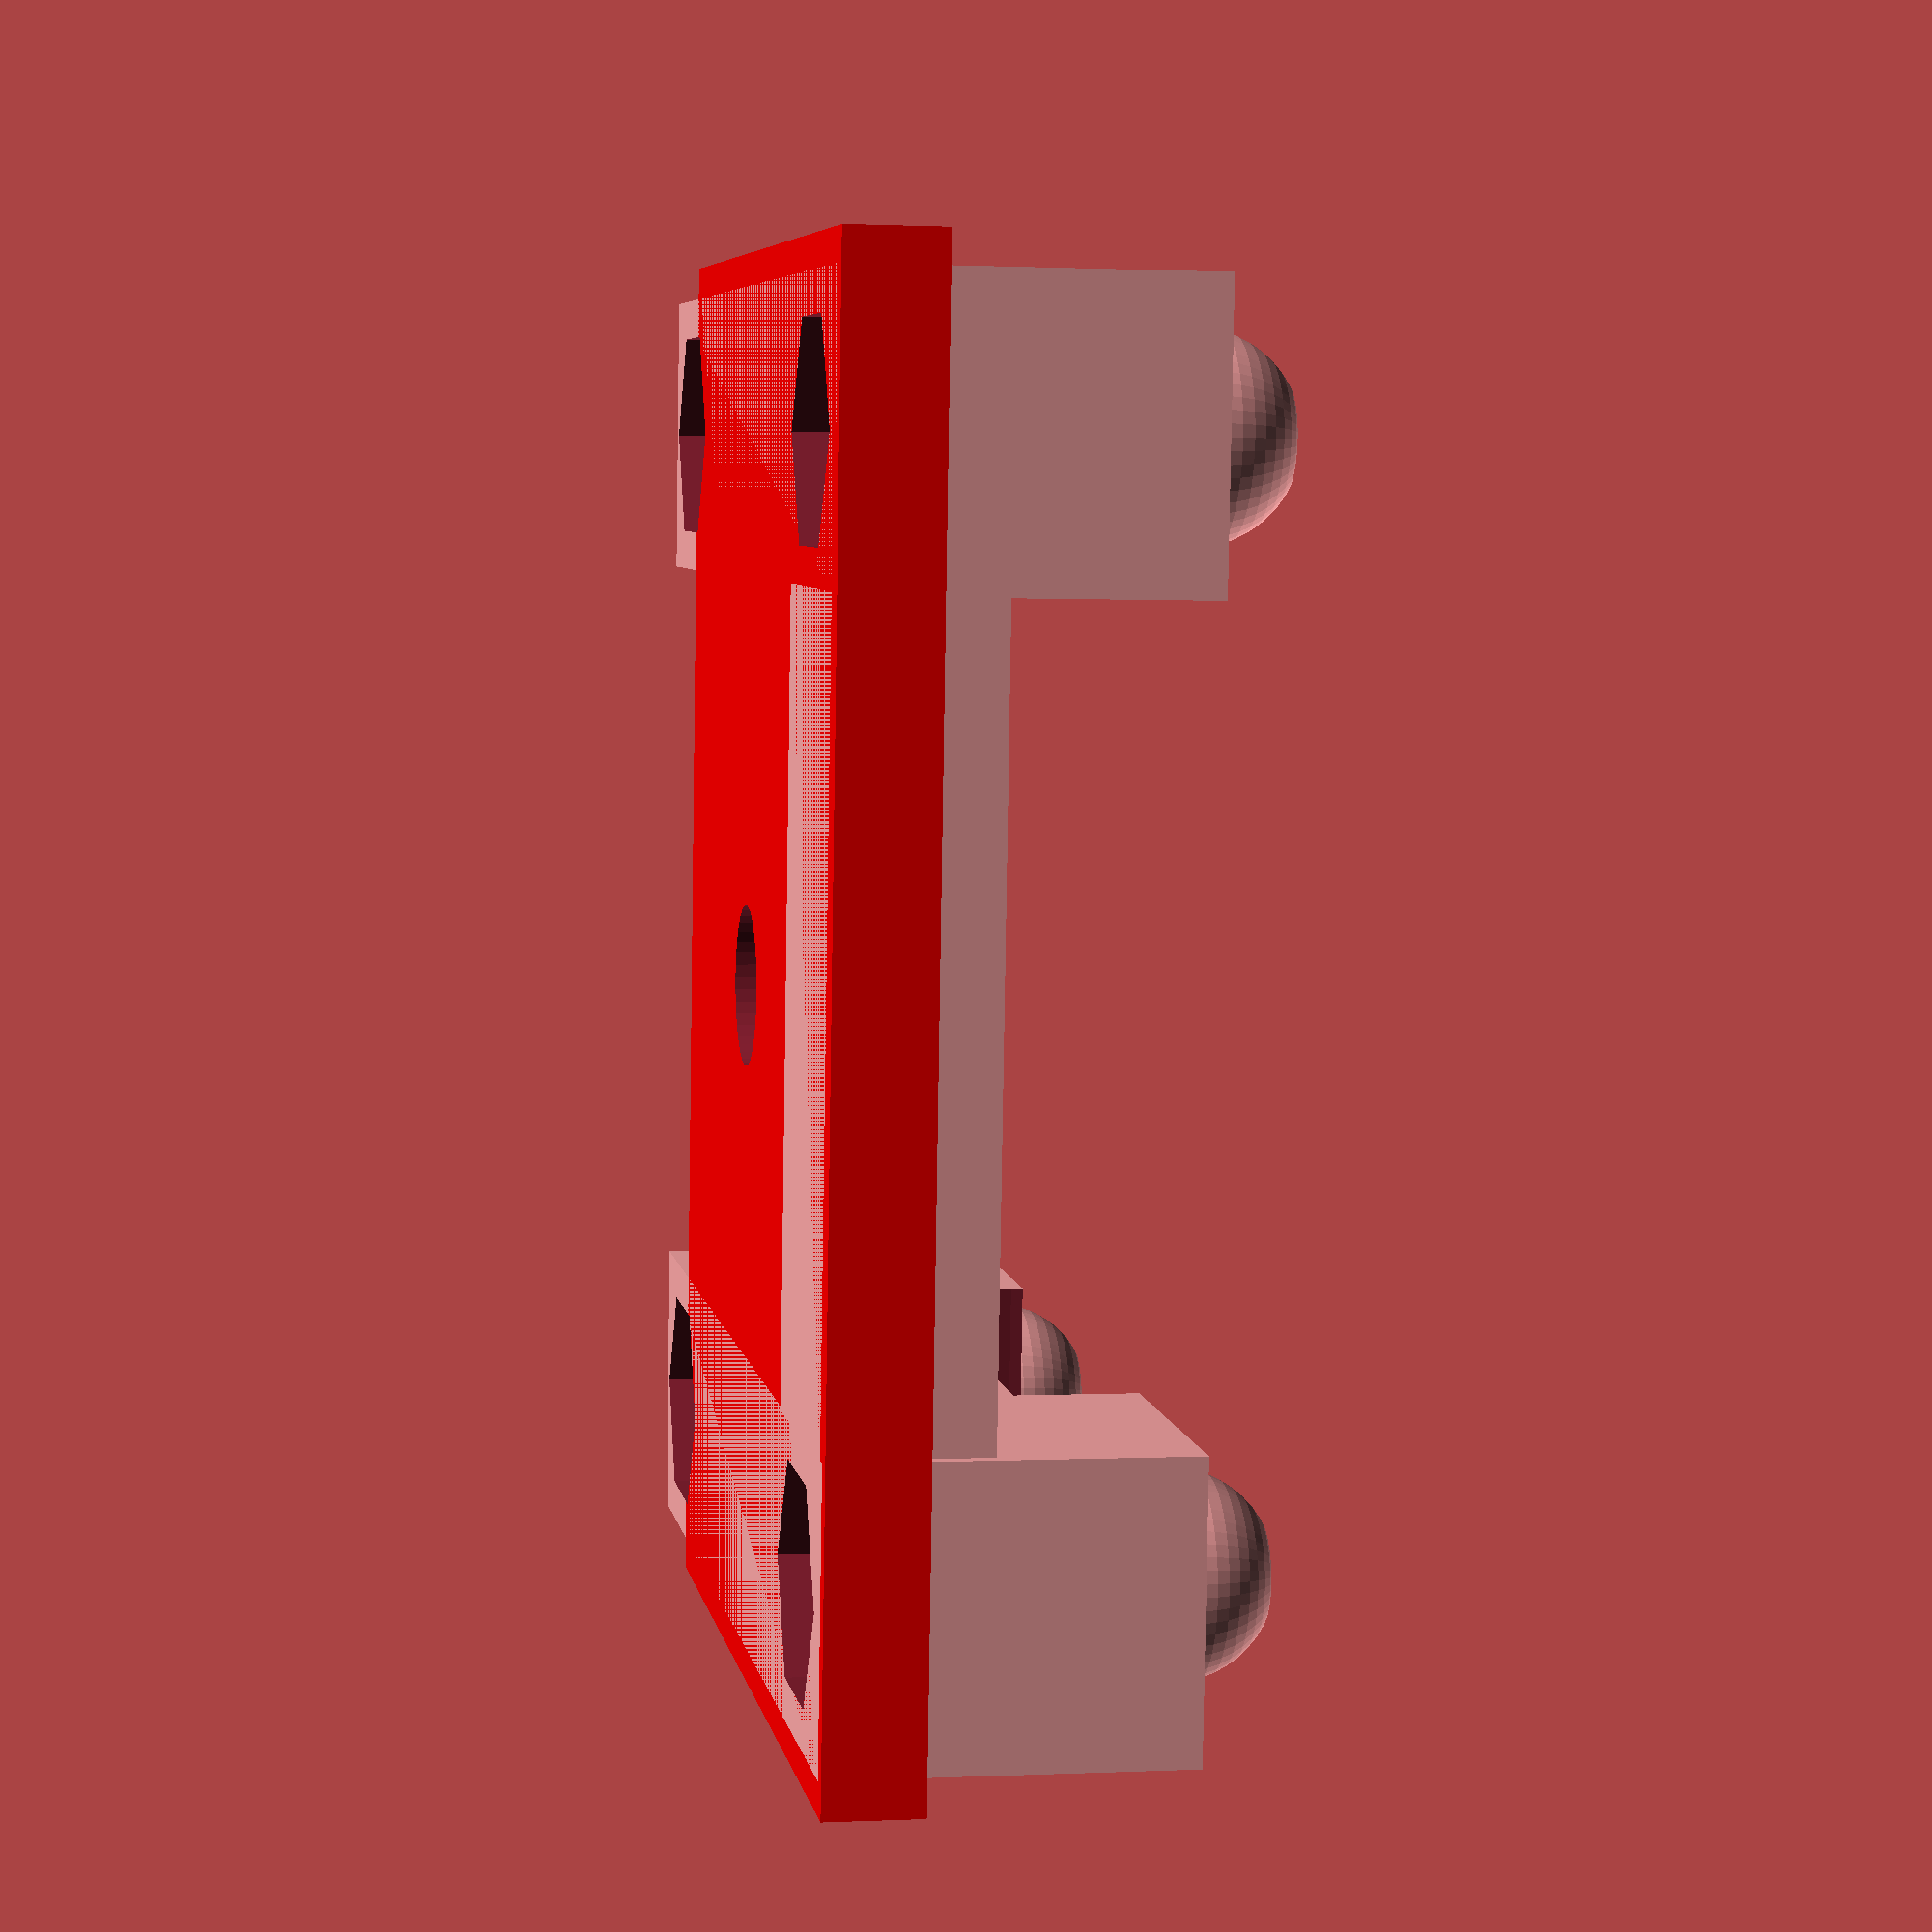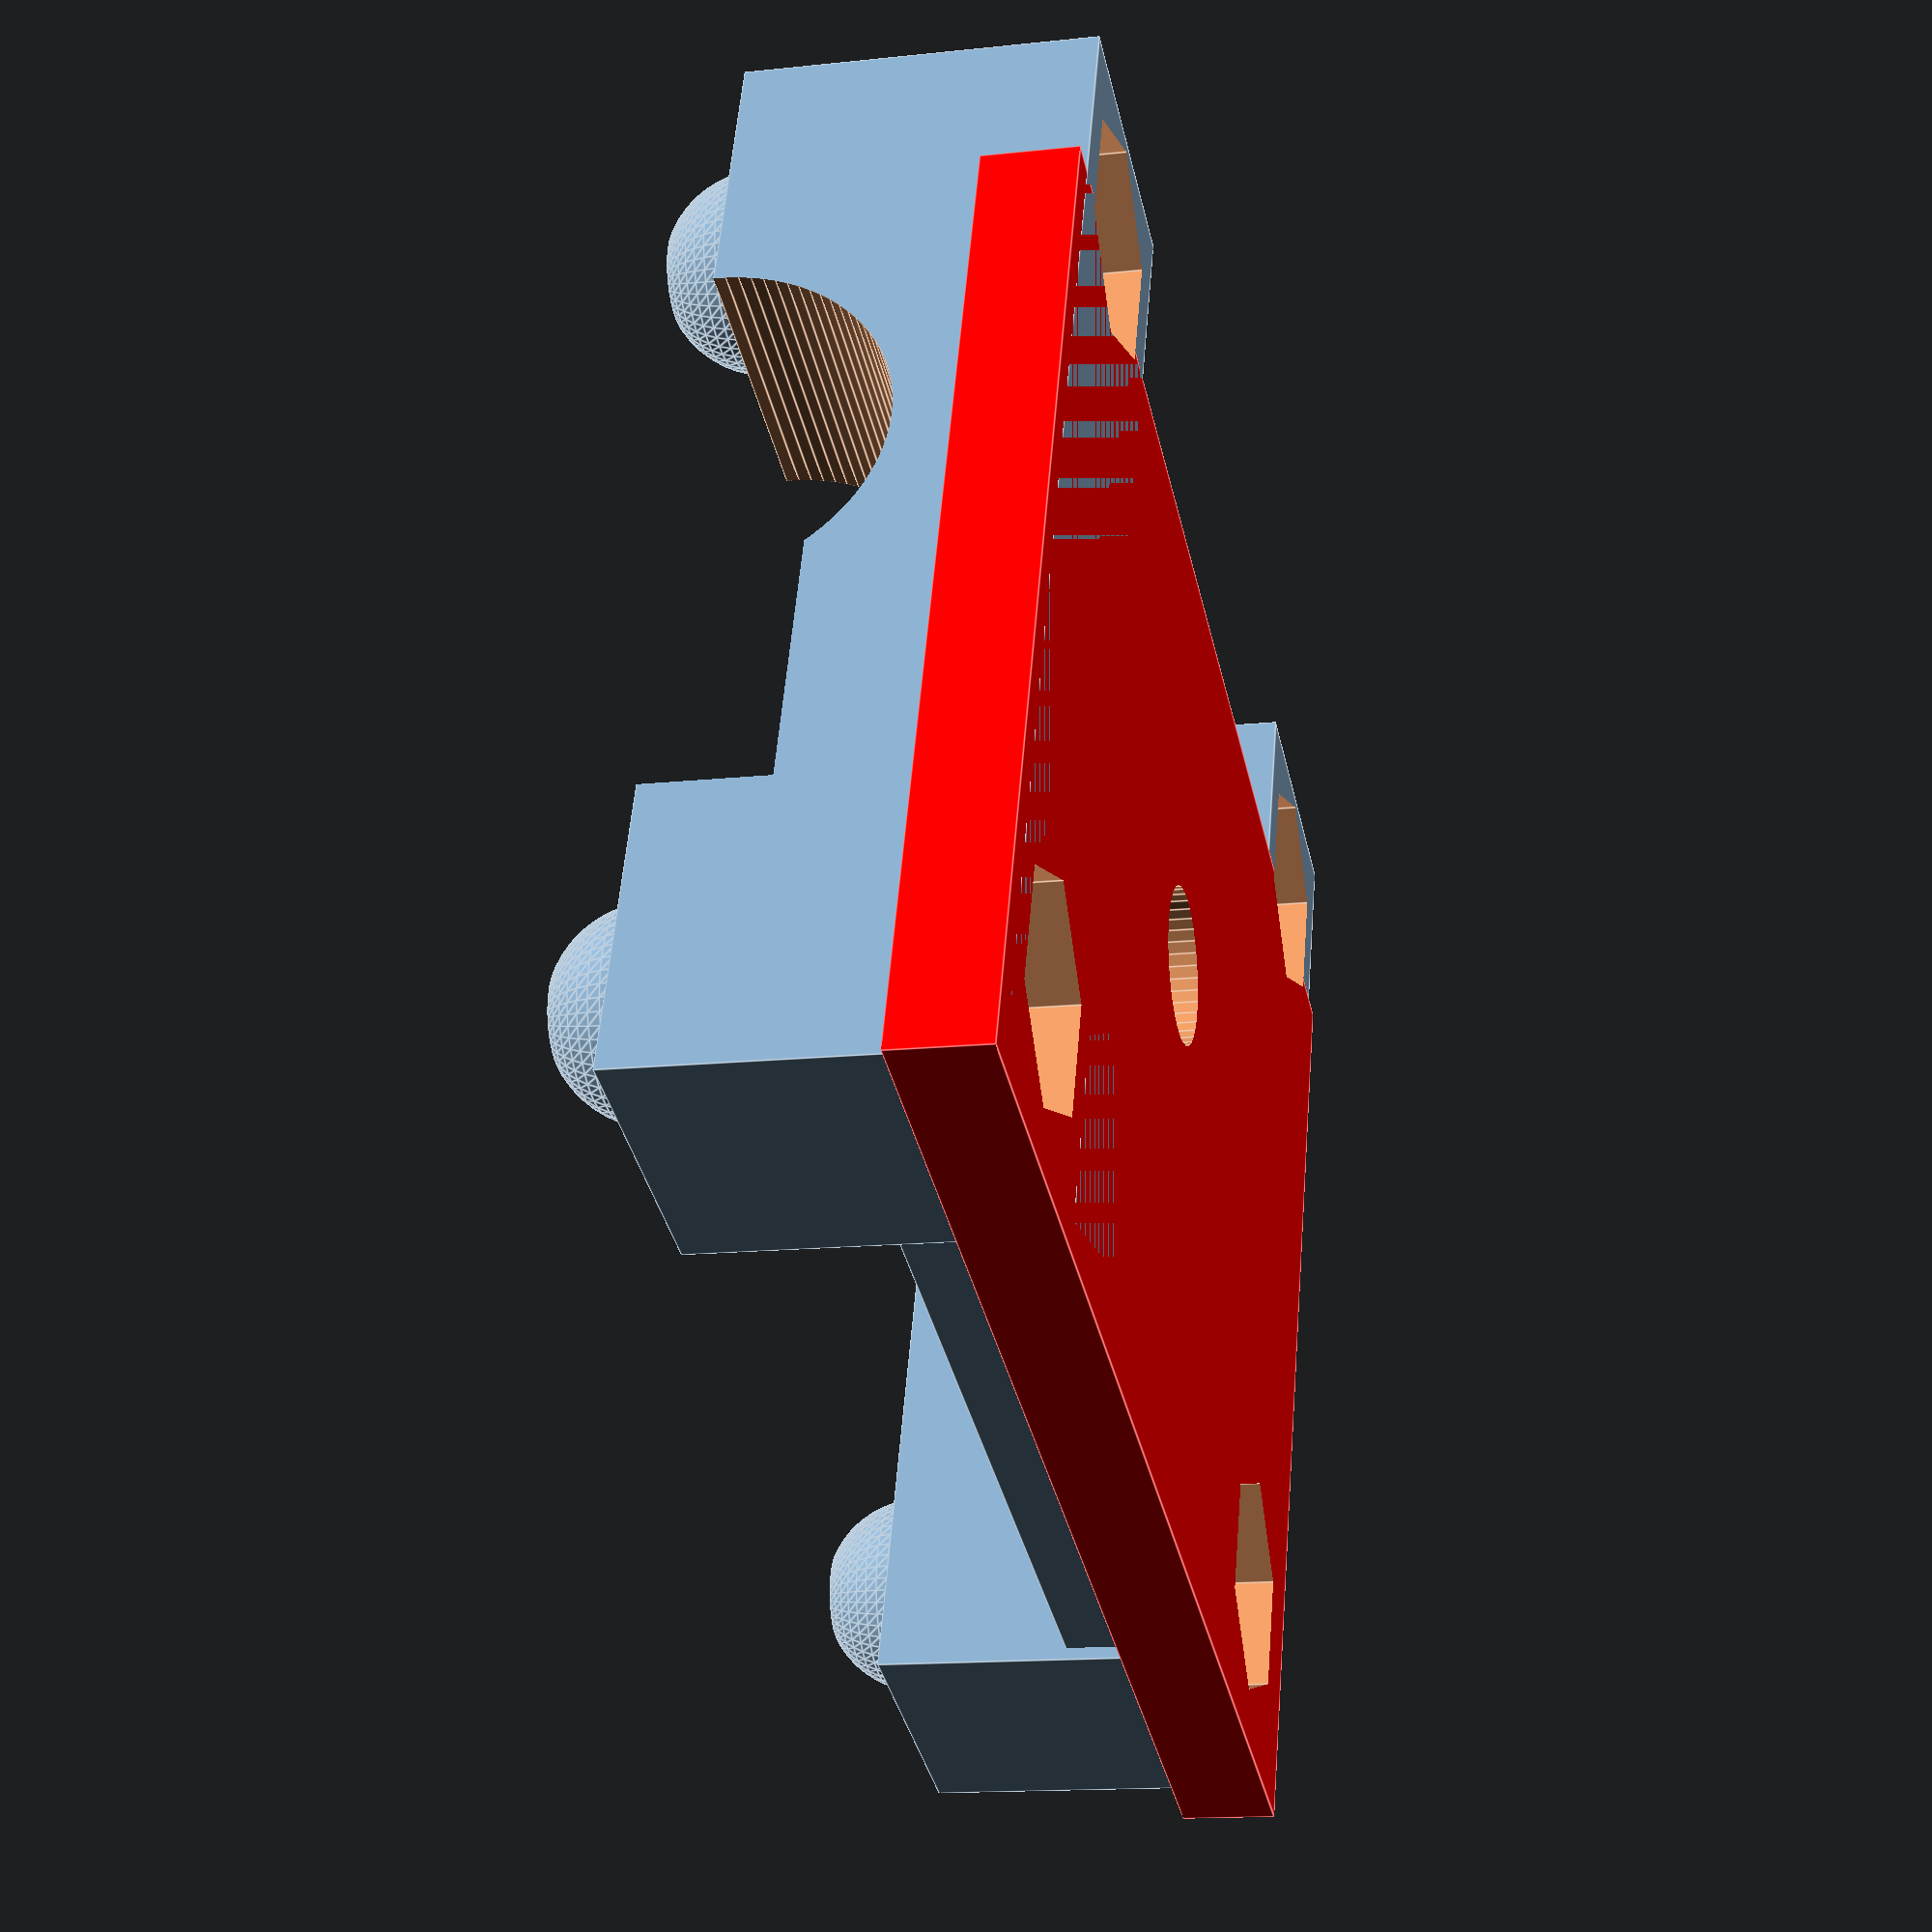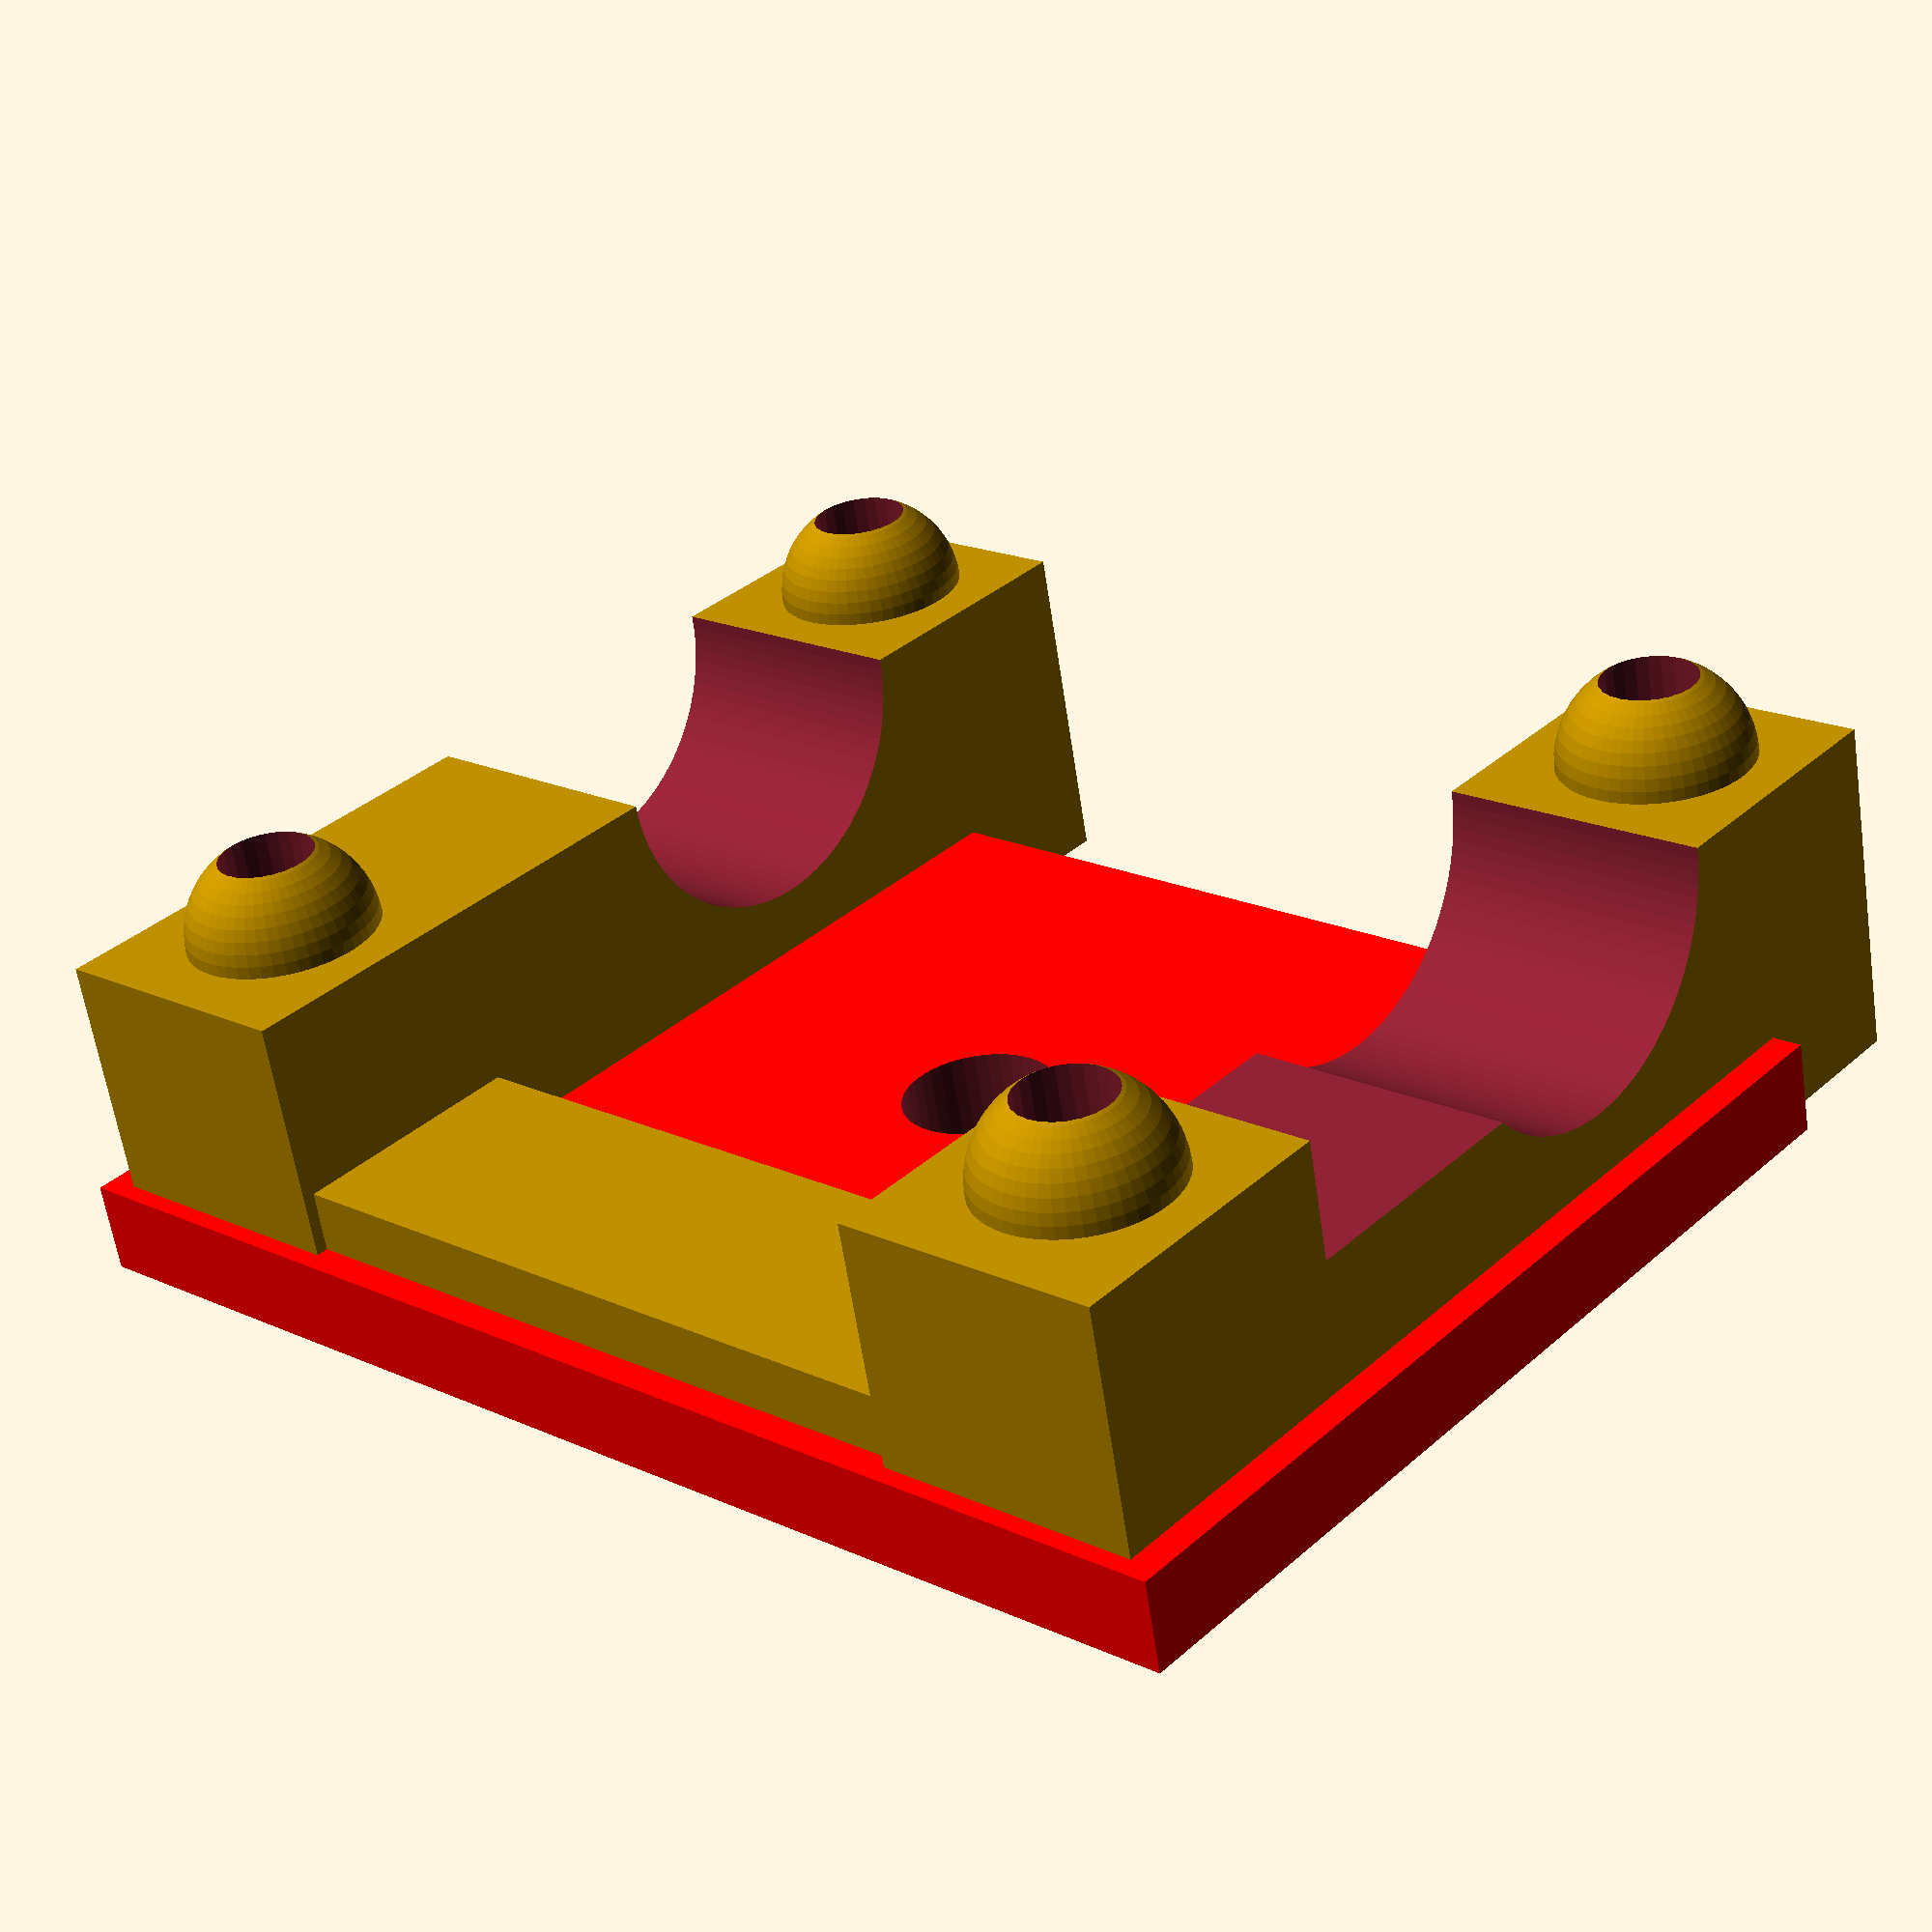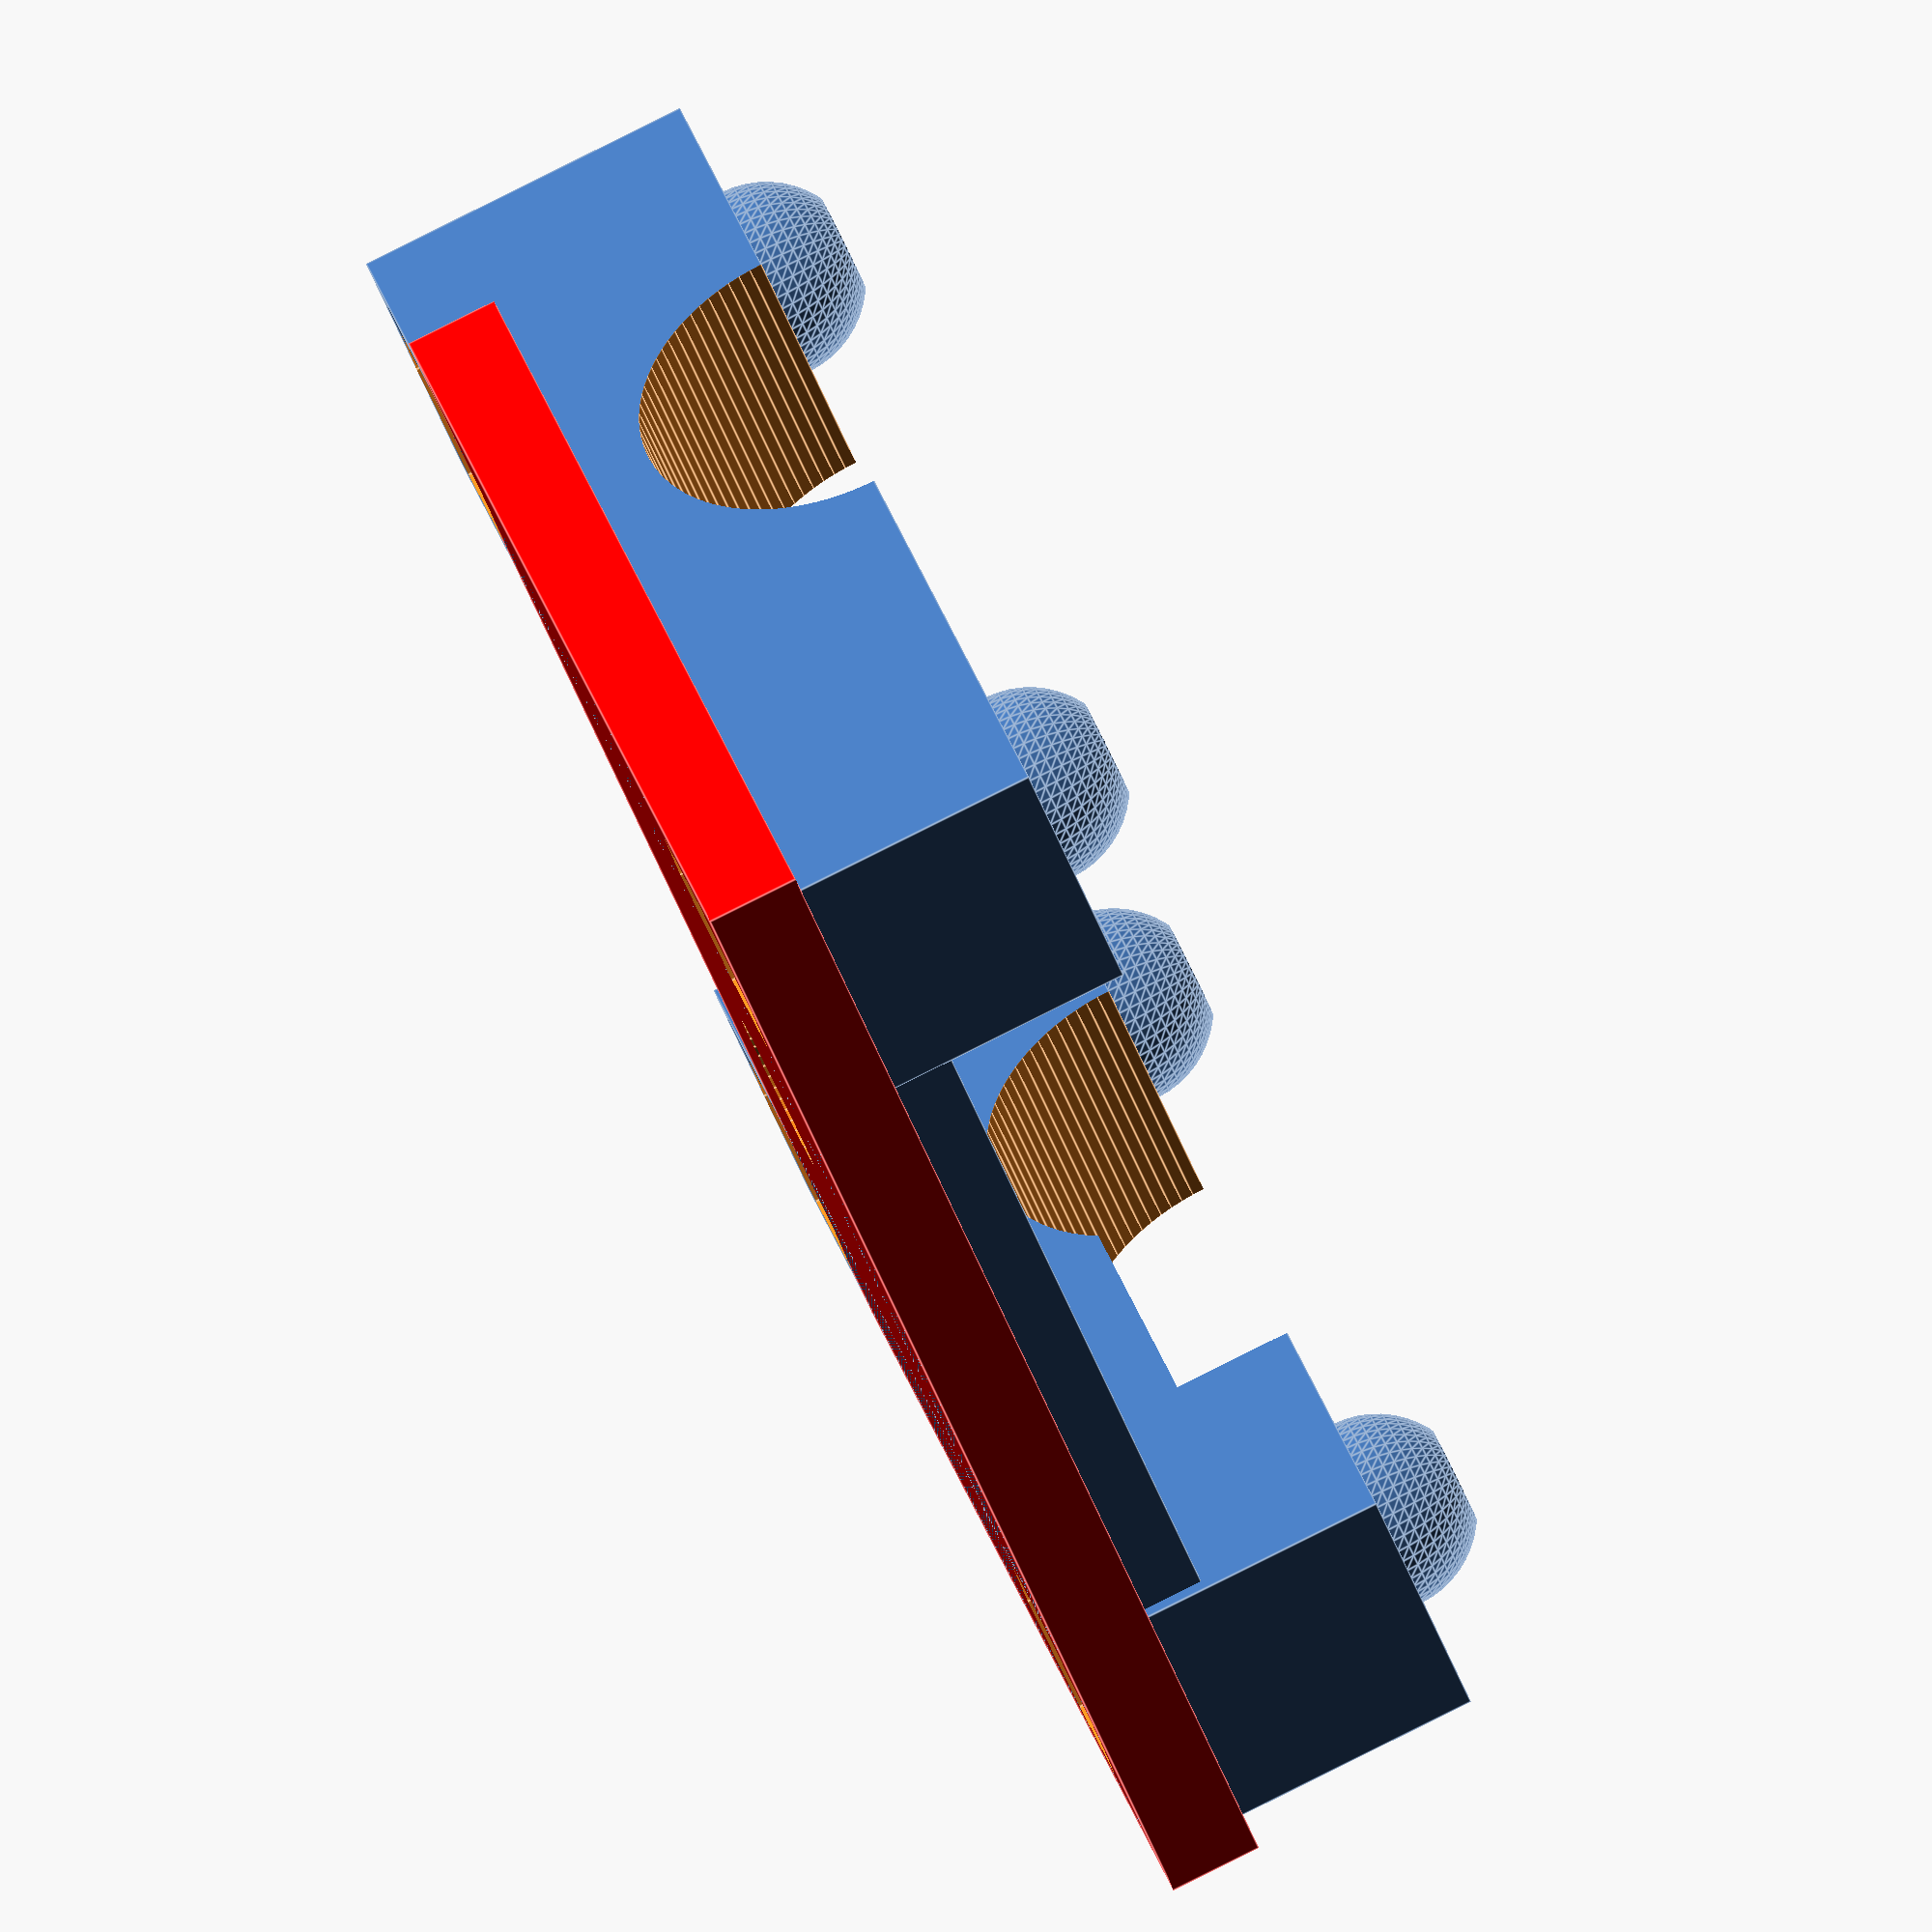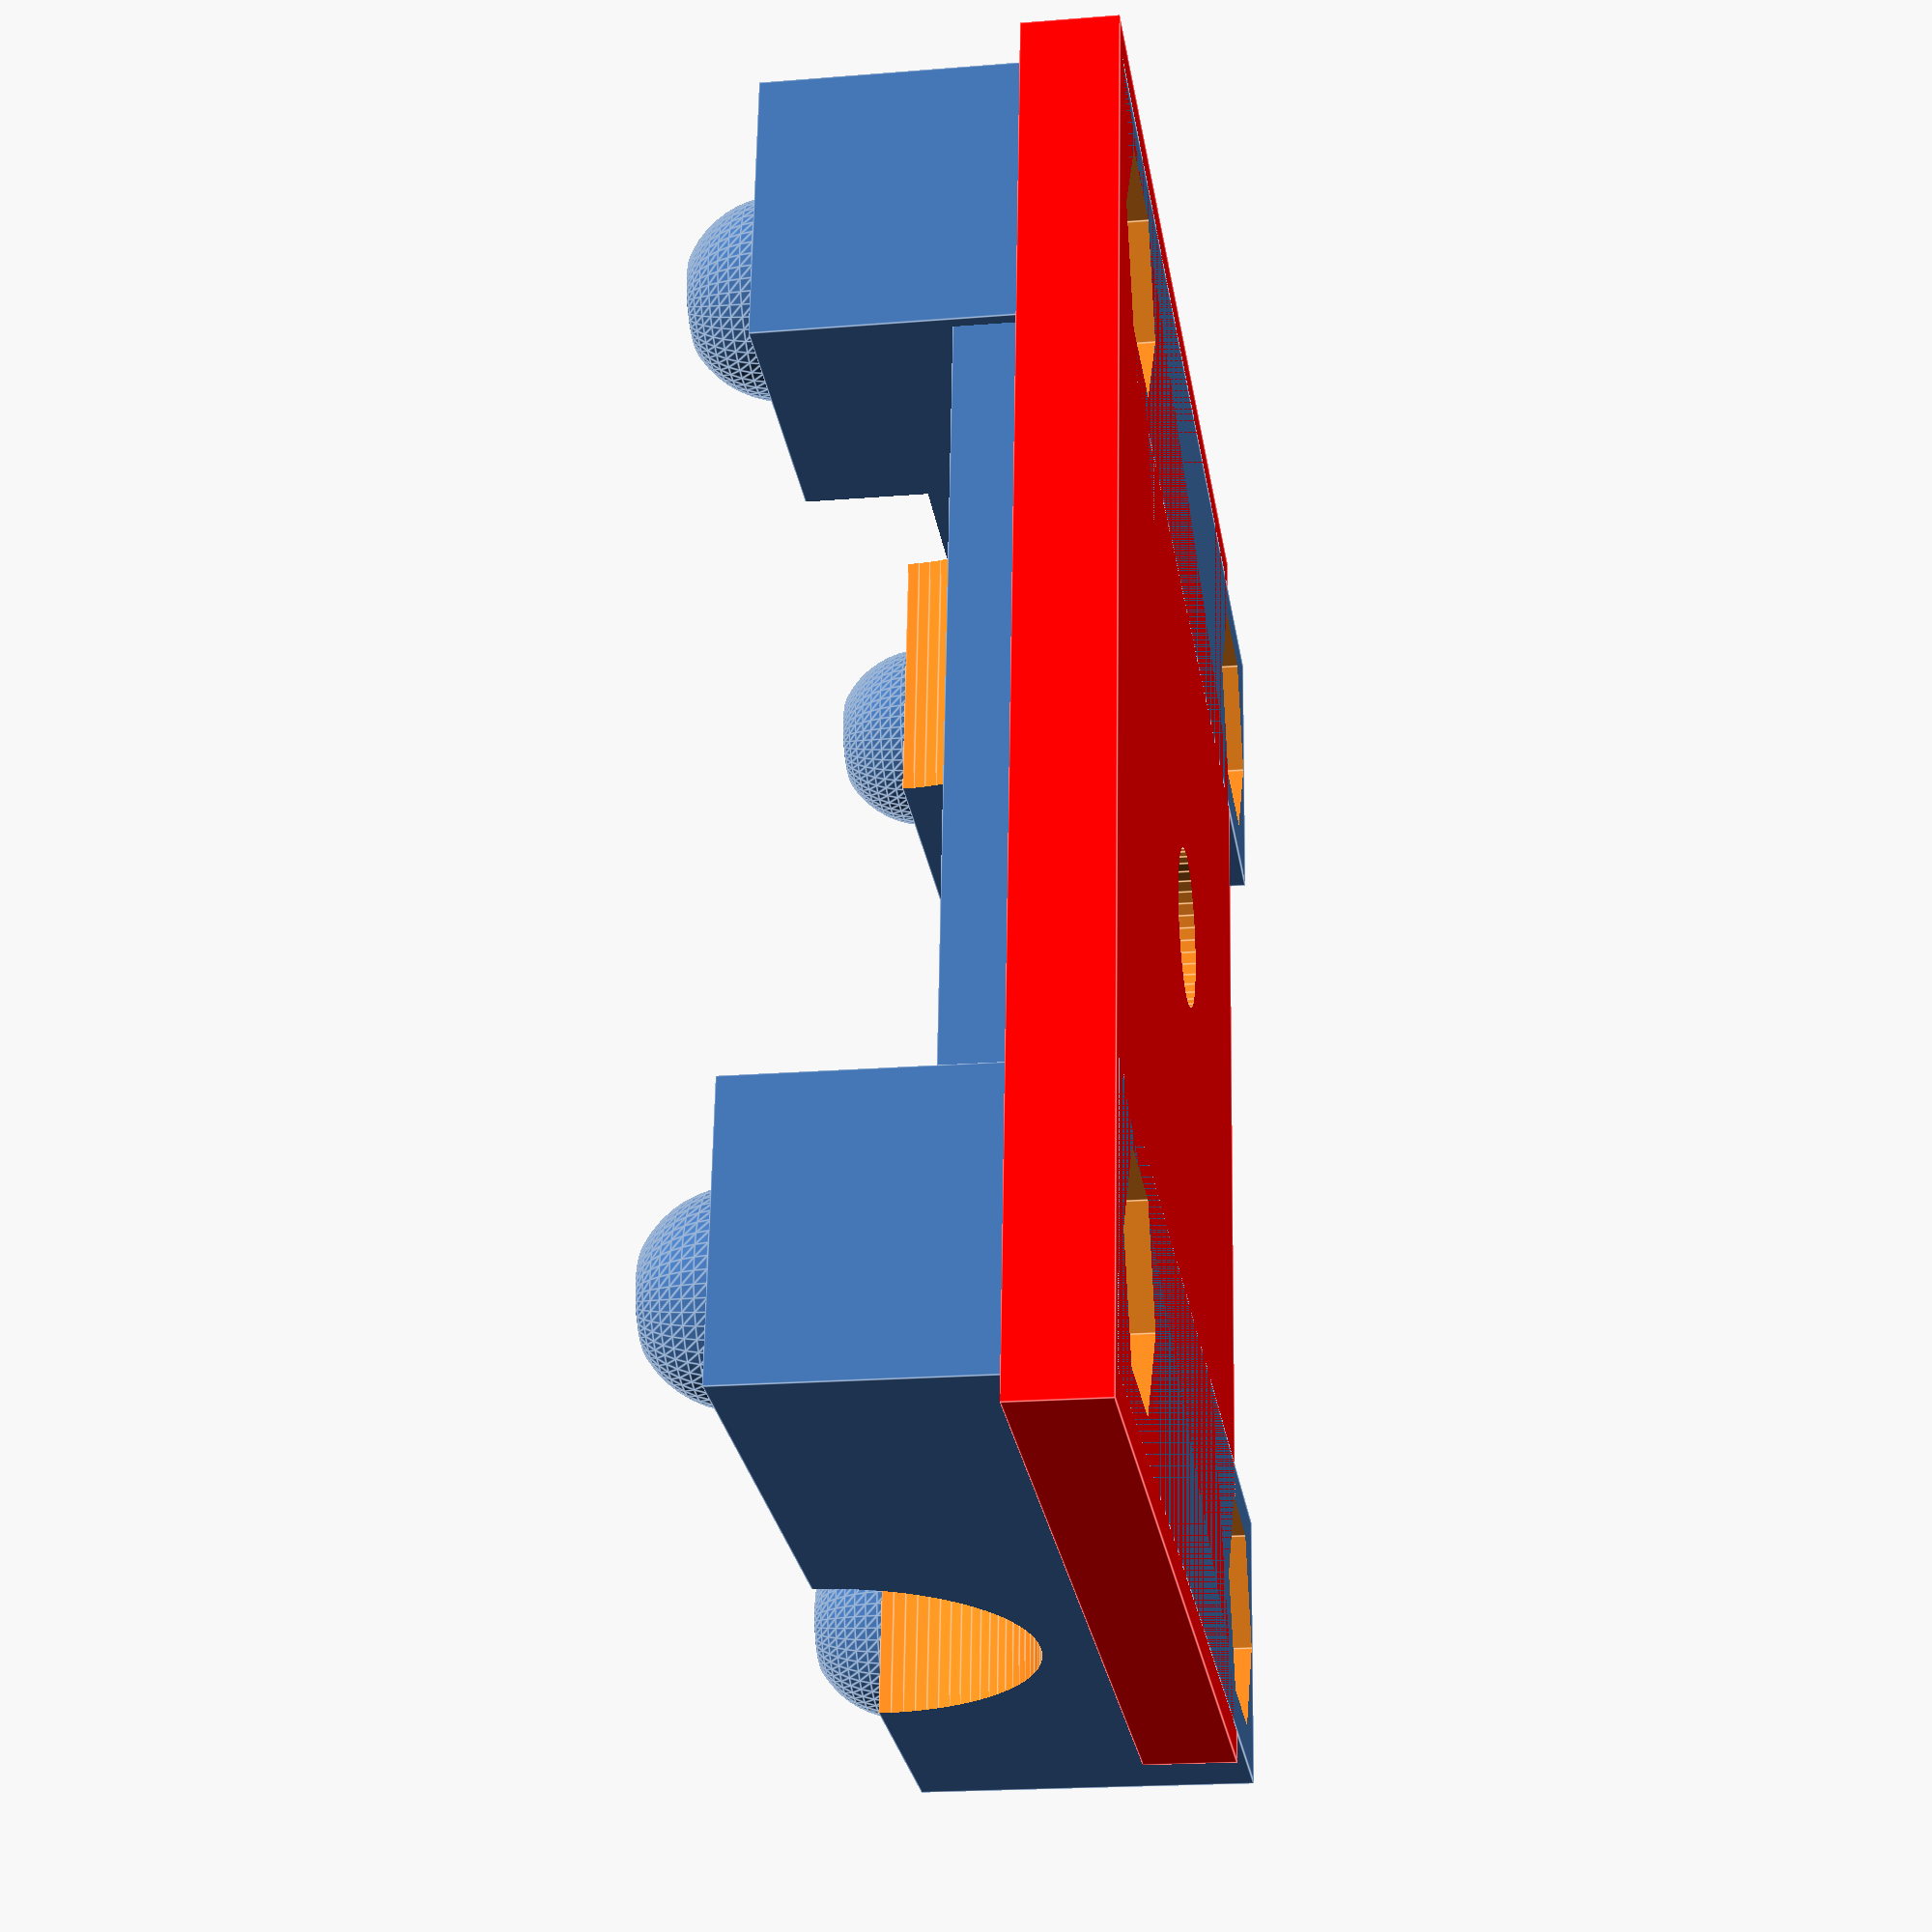
<openscad>
$fa = 1;
$fs = 0.4;

eps = 0.01;

screw_block_size = 9;
screw_shaft_diameter = 1.1*2.85;
nut_inset = 6;
nut_diameter = 6.24 * 1.2; // Increase size for clearance

registration_diameter = 2 * screw_shaft_diameter;
registration_clearance = 0.25;

rotation_pivot_offset_x = 5;
rotation_pivot_offset_y = 17;
rotation_pivot_diameter = 5;
rotation_pivot_clearance = 0.5;

barrel_diameter = 11.9;
brace_width = 7.7;
brace_height = 6.9;

base_thickness = 3;

block_thickness = 9;
block_height = 11;


joiner_thickness = 24;
joiner_width = 8;
joiner_height = 5;

// distance between the hole and the centerline of the back bracket
dx_bracket = 60;


top_shoulder = screw_block_size;
bottom_shoulder = screw_block_size + brace_height;

// block width is dx
block_width = barrel_diameter + top_shoulder + bottom_shoulder;
echo("block_width = ", block_width);



barrel_radius = barrel_diameter/2.;
total_thickness = block_thickness + joiner_thickness + block_thickness;
echo("total_thickness = ", total_thickness);

pivot_diameter = rotation_pivot_diameter - 2 * rotation_pivot_clearance;


module basic_block(include_registration) {
    translate([0., 0., -block_height/2.]) {
        
        difference() {
            translate([brace_width/2., 0, 0]) {
                cube([block_width, block_thickness, block_height], center=true);
            }

            translate([0, 0, block_height/2.]) {
                rotate([90,0,0]) {
                    cylinder(h=block_thickness * (1 + eps), r=barrel_radius, center=true);
                };
            };

        };
        
        if(include_registration) {
            offset_screw_x = barrel_radius + brace_height + screw_block_size/2.;
            translate([offset_screw_x, 0, block_height/2.]) sphere(d = registration_diameter); 
        };
        if(include_registration) {
            offset_screw_x = -barrel_radius - screw_block_size/2.;
            translate([offset_screw_x, 0, block_height/2.]) sphere(d = registration_diameter); 
        };
        if(include_registration) {
            offset_screw_x = barrel_radius + brace_height + screw_block_size/2.;
            offset_screw_y = joiner_thickness + screw_block_size;
            translate([offset_screw_x, offset_screw_y, block_height/2.]) sphere(d = registration_diameter); 
        };
        if(include_registration) {
            offset_screw_x = -barrel_radius - screw_block_size/2.;
            offset_screw_y = joiner_thickness + screw_block_size;
                translate([offset_screw_x, offset_screw_y, block_height/2.]) sphere(d = registration_diameter); 
        };
    
    }
    
}

module brace_cutout() {   
    width = brace_height + barrel_radius;
    translate([width/2, 0, 0])
        cube([width, block_thickness * (1 + eps), brace_width], center=true);
}

// Front block has a cutout for the brace
module front_block() {

    * color("red") brace_cutout();
    
    difference() {
        basic_block();
        brace_cutout();
    }
}


module basic_holder_side (include_registration) {
    // back block
    translate([0, 0., 0]) {
        basic_block(include_registration);
    };

    // front_block
    translate([0, joiner_thickness + block_thickness, 0]) {
        //basic_block();
        front_block();
    };

    offset_joiner_x1 = barrel_radius + brace_height + screw_block_size - joiner_width/2.;
    offset_joiner_x2 = barrel_radius + screw_block_size - joiner_width/2.;

    offset_2 = -block_height + joiner_height/2.;

    translate([offset_joiner_x1, joiner_thickness/2. + block_thickness/2, offset_2]) 
        cube([joiner_width, joiner_thickness * (1 + eps), joiner_height], center=true);


//    * color("blue") translate([-offset_joiner_x2, joiner_thickness/2. + block_thickness/2, offset_2]) 
//        cube([joiner_width, joiner_thickness * (1 + eps), joiner_height], center=true);

    // base
    clearance_for_trigger = 7;
    offset_3 = -block_height + base_thickness/2;
    offset_4 = brace_height/2 + clearance_for_trigger/2;
     
    reveal = 1;

    base_width = block_width + reveal + reveal - clearance_for_trigger;
    base_length = total_thickness + reveal + reveal;
    color("red") translate([offset_4, total_thickness/2.-block_thickness/2., offset_3])
    {
        cube([base_width, base_length, base_thickness], center=true);
    }
}

module screw_cut_out(include_registration) {

    union() {
        // Shaft
        cylinder(h=block_height * 2, d=screw_shaft_diameter, center=true);
        // Nut
        translate([0, 0, -block_height]) cylinder(h=nut_inset*2, d=nut_diameter, center=true, $fn=6);
        // Registration
        if(include_registration) { sphere(d = registration_diameter + registration_clearance); }
    }
}

module screw_hole_1(include_registration) {
    offset_screw_x = barrel_radius + brace_height + screw_block_size/2.;
    translate([offset_screw_x, 0, 0]) screw_cut_out(include_registration);
}

module screw_hole_4(include_registration) {
    offset_screw_x = barrel_radius + brace_height + screw_block_size/2.;
    offset_screw_y = joiner_thickness + screw_block_size;
    translate([offset_screw_x, offset_screw_y, 0]) screw_cut_out(include_registration);
}

module screw_hole_2(include_registration) {
    offset_screw_x = -barrel_radius - screw_block_size/2.;
    translate([offset_screw_x, 0, 0]) screw_cut_out(include_registration);
}

module screw_hole_3(include_registration) {
    offset_screw_x = -barrel_radius - screw_block_size/2.;
    offset_screw_y = joiner_thickness + screw_block_size;
    translate([offset_screw_x, offset_screw_y, 0]) screw_cut_out(include_registration);
}

module rotation_pivot() {
    translate([rotation_pivot_offset_x, rotation_pivot_offset_y, 0]) cylinder(h=block_height * 3, d=rotation_pivot_diameter, center=true);  
}

module holder_side(positive_registration) {
    
    * color("orange") rotation_pivot();
    difference() {
        basic_holder_side(positive_registration);
        rotation_pivot();
        screw_hole_1(!positive_registration);
        screw_hole_2(!positive_registration);
        screw_hole_3(!positive_registration);
        screw_hole_4(!positive_registration);
    }  
}

module servo_mounting_block(screw_allowance, screw_length, pilot_diameter, block_depth, block_width, bar_thickness) {
    dz = bar_thickness  + block_width/2;
    dx = screw_allowance/2;
    difference() {
        cube([screw_allowance, block_depth, block_width + bar_thickness]);
        color("red") translate([dx, 0, dz]) {
            rotate([90,0,0]) cylinder(h=2 * screw_length, d=pilot_diameter, center=true);
        }
    }
}



module servo_mounting(y_inside, y_outside, bar_thickness) {
    servo_width = 11.73;
    servo_length = 23.54;
    servo_lip = 4;
    servo_horn_offset = 8;
    screw_allowance = servo_lip;
    screw_length = 8;
    pilot_diameter = 2;
    
    min_servo_block_depth = screw_length + 2;

    servo_block_depth = max(y_outside - y_inside, min_servo_block_depth);
    servo_edge_x1 = 0;
    servo_edge_x2 = servo_length + screw_allowance;
    dy_servo = y_inside + servo_block_depth/2;
    bar_dx = servo_edge_x1 + servo_edge_x2 + screw_allowance;
    
    //bar
    translate([0, dy_servo, 0]) cube([bar_dx, bar_thickness, bar_thickness]);
    // Mounting blocks
    echo("server_mounting_block(", screw_allowance, servo_block_depth, servo_width, bar_thickness);
    translate([servo_edge_x1, dy_servo, 0]) {
        servo_mounting_block(screw_allowance, screw_length, pilot_diameter, servo_block_depth, servo_width, bar_thickness);
    }
    translate([servo_edge_x2, dy_servo, 0]) {
        servo_mounting_block(screw_allowance, screw_length, pilot_diameter, servo_block_depth, servo_width, bar_thickness);
    }
   
    
}
// Test code for servo mounting
* servo_mounting(13, 17, 4);

* servo_mounting_block(8, 10, 11.73, 4);

module rotation_bracket_half(include_servo_mounting) {
    
    pivot_height = base_thickness;
    // distance on the outside of the pivots
    pivot_span = 22;
    bar_thickness = 4;
    
    dy_1 = pivot_span/2;
    dy_2 = dy_1 + pivot_height;
    dy_3 = dy_2 + bar_thickness;
    dz = 2*pivot_diameter;
    // back
    dx_1 = dx_bracket;
    translate([dx_1, dy_3/2, 0]) cube([bar_thickness, dy_3, dz], center=true);
    // side
    dx_4 = dx_1/2;
    dy_4 = dy_2 + bar_thickness/2;
    translate([dx_4, dy_4, 0]) cube([dx_1, bar_thickness, dz], center=true);
    dx_5 = -pivot_diameter/2;
    dy_5 = dy_4;
    translate([dx_5, dy_5, 0]) cube([1.5*pivot_diameter, bar_thickness, dz], center=true);
    if (include_servo_mounting) {
        y_inside = 8;
        y_outside = dy_3;
        servo_edge_x1 = 22;
        dz_servo = pivot_diameter - bar_thickness ;
        translate([servo_edge_x1, 0, dz_servo]) servo_mounting(y_inside, y_outside, bar_thickness);
    }
    
    translate([0, pivot_span/2 - pivot_height/2, 0]) union() {
        // Pivot
        rotate([90,0,0]) cylinder(h=pivot_height*(1 + eps), d=pivot_diameter, center=true);
        // Bearing
        translate([0, pivot_height, 0]) rotate([90,0,0]) cylinder(h=pivot_height*(1 + eps), d=2*pivot_diameter, center=true);  
    }
}


module rotation_bracket() {
    rotation_bracket_half(true);
    color("red") mirror([0, 1, 0]) rotation_bracket_half(false);
}

* translate([-50, 15, 0]) color("green") screw_cut_out(true);

// Holder side one
holder_side(true);

// Holder side two
* translate([50, 0, 0]) mirror([1, 0, 0]) holder_side(false);

// Positioned rotation bracket
dz_rb = block_height -pivot_diameter;
* translate([0, 70, -dz_rb]) rotation_bracket();
//translate([0, 0, 0]) rotation_bracket();

</openscad>
<views>
elev=179.4 azim=354.7 roll=280.1 proj=p view=solid
elev=194.9 azim=248.9 roll=77.0 proj=p view=edges
elev=62.2 azim=131.3 roll=8.6 proj=p view=solid
elev=92.2 azim=48.0 roll=296.4 proj=o view=edges
elev=19.9 azim=353.5 roll=98.6 proj=p view=edges
</views>
